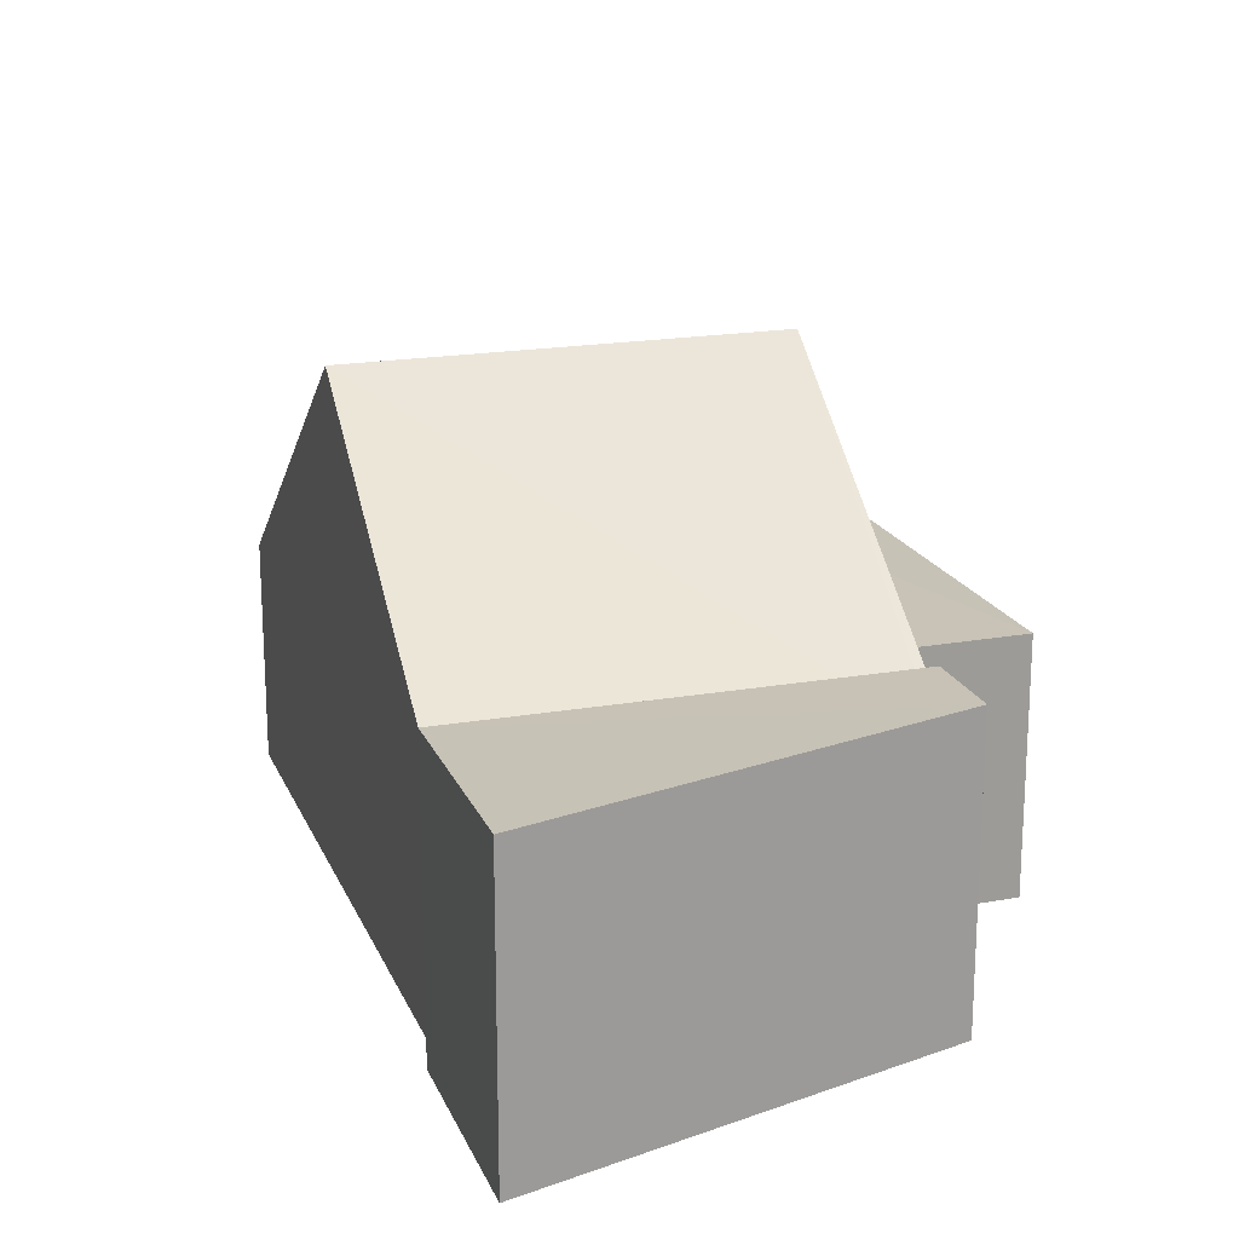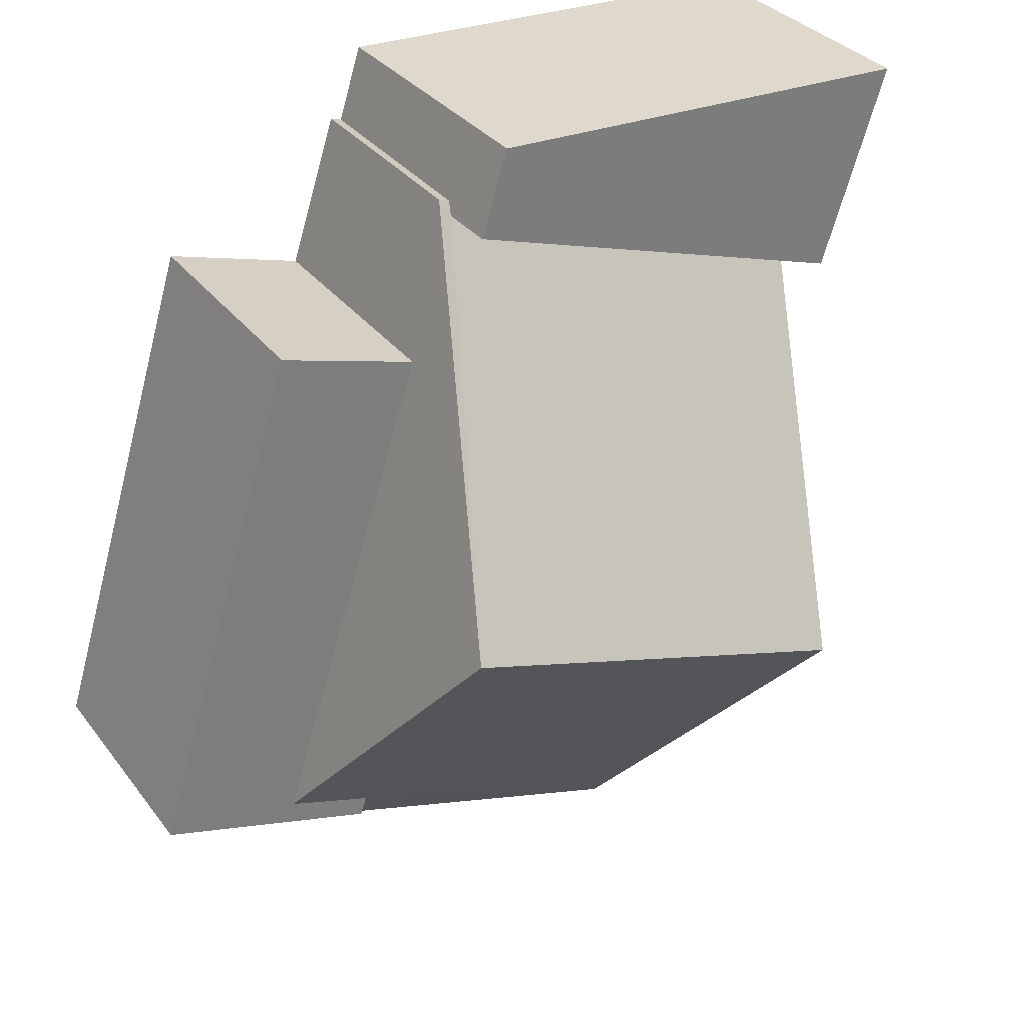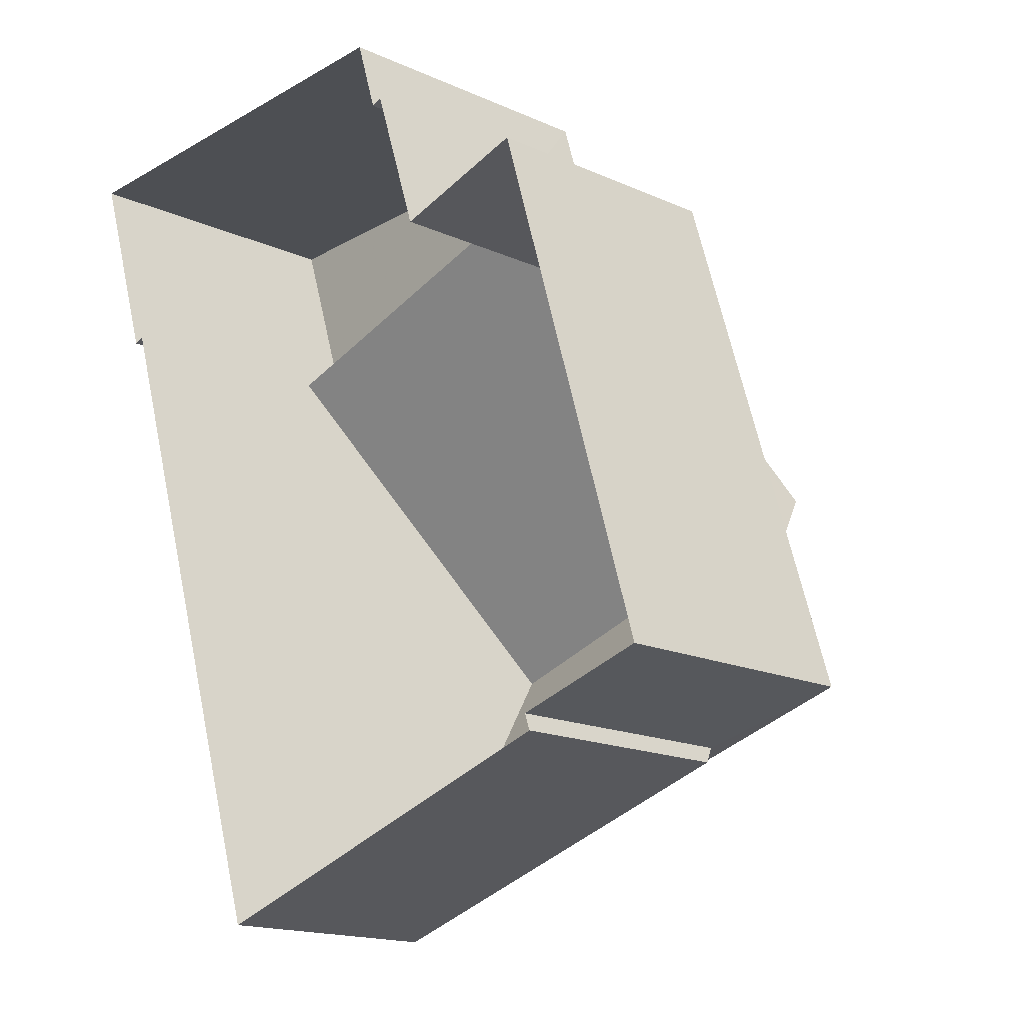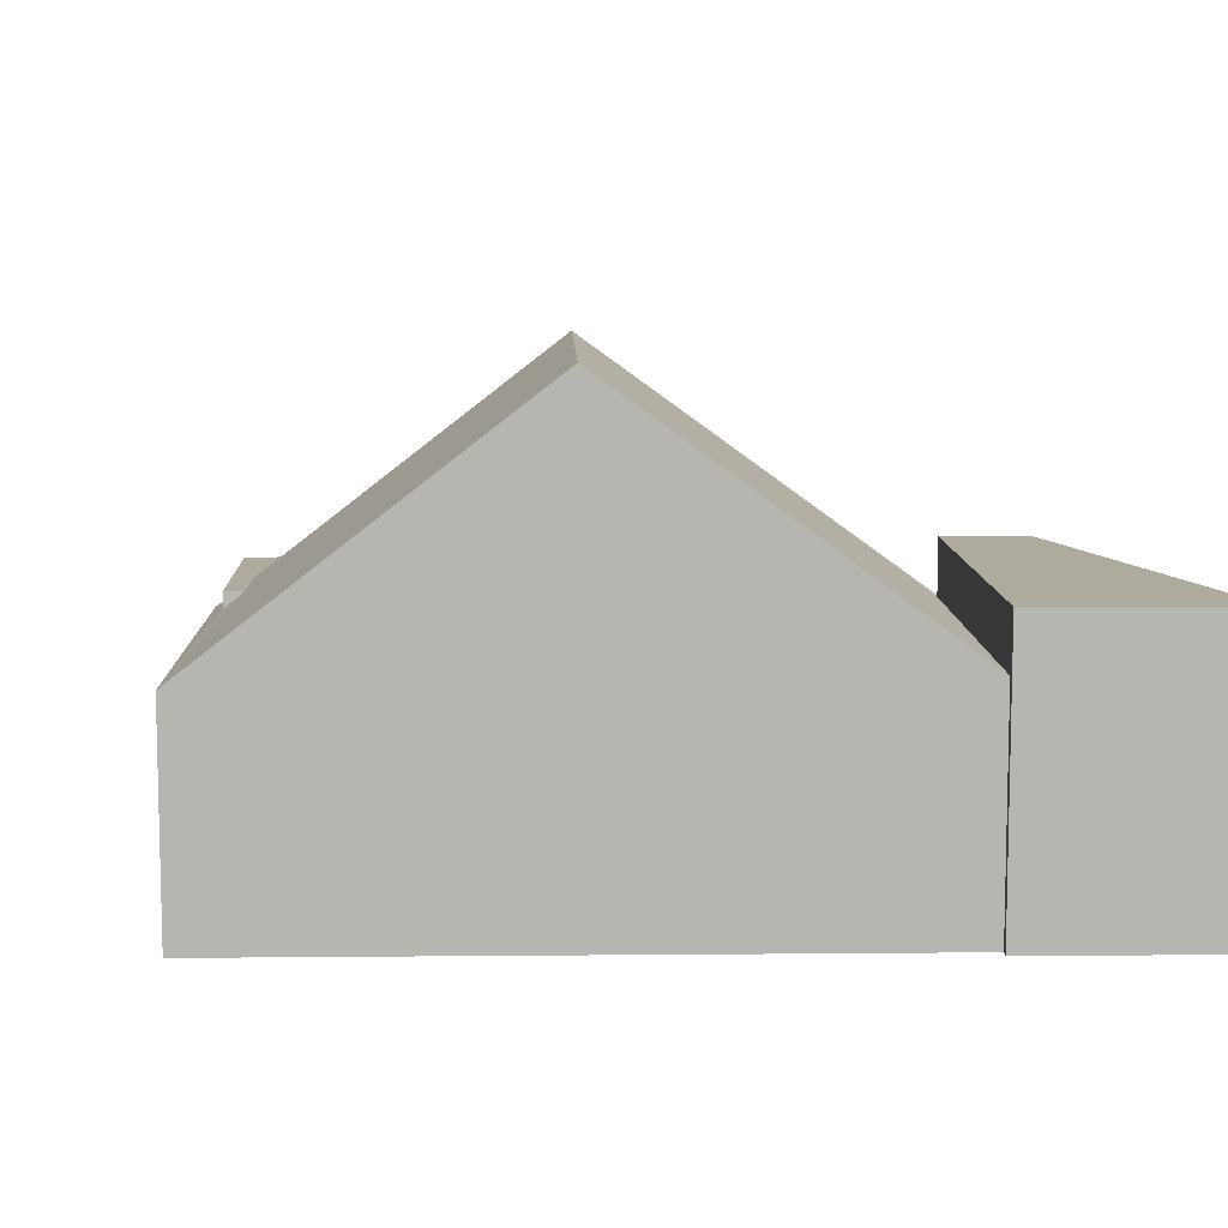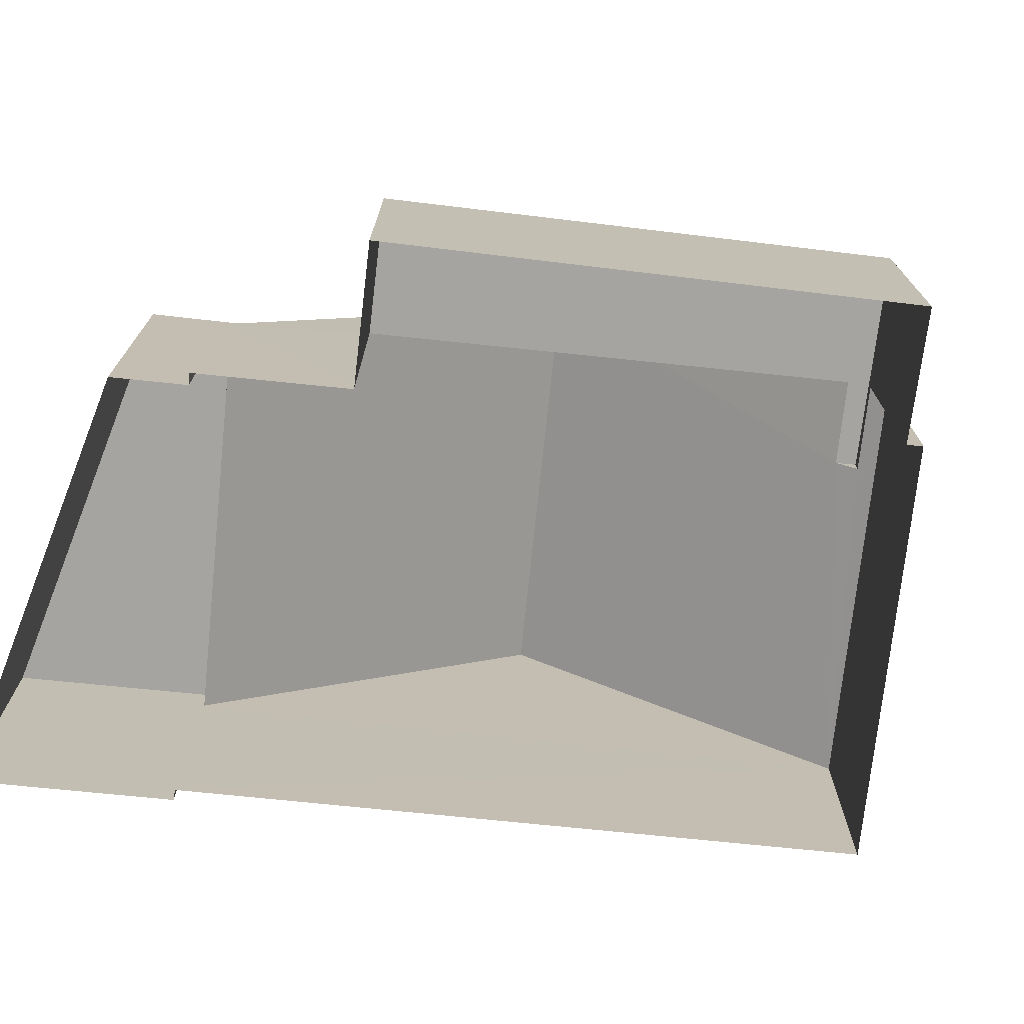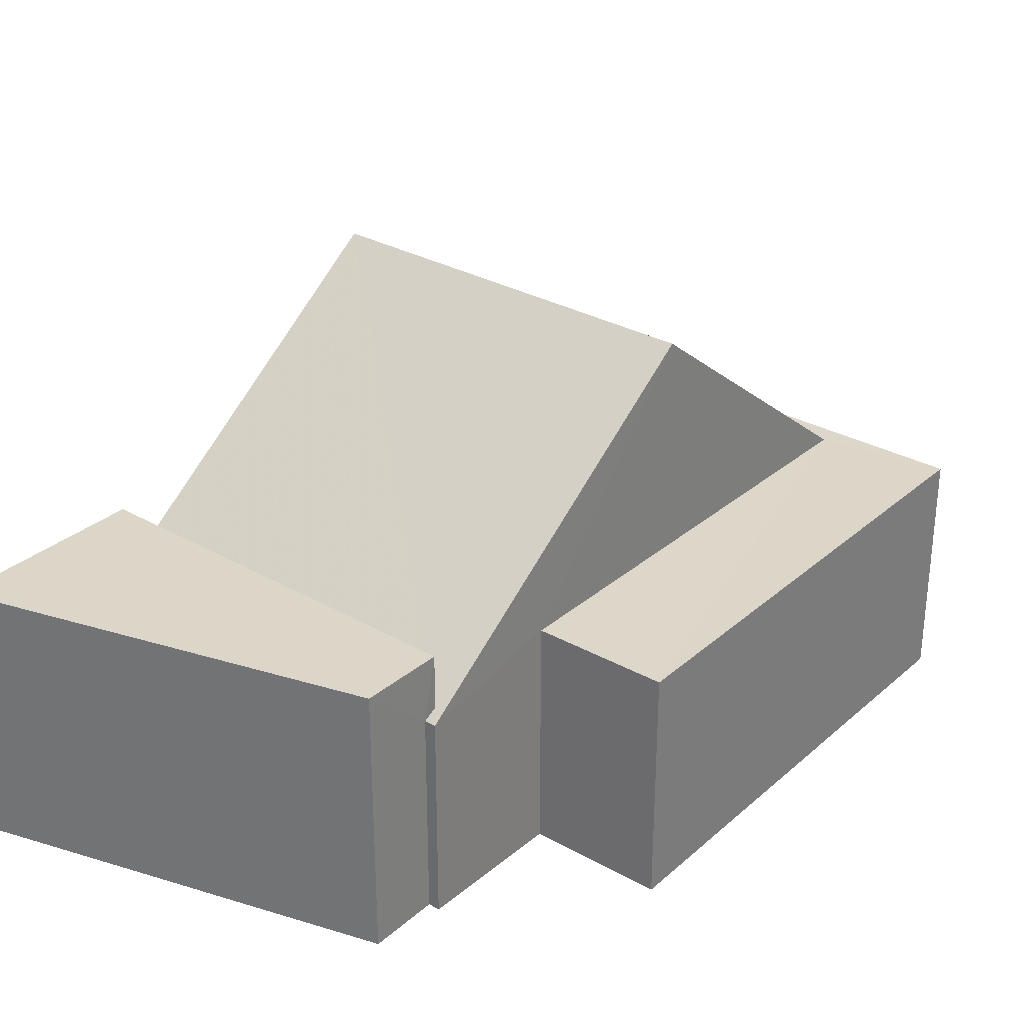
<metadata>
{"format":"obj","ext":"obj","renderer":"f3d","projection":"perspective","resolution":1024,"background":"white","views":[{"elev":19.3,"azim":144.1,"up":"+Z"},{"elev":32.7,"azim":-31.0,"up":"+Y"},{"elev":-16.4,"azim":-132.8,"up":"+Y"},{"elev":9.2,"azim":70.7,"up":"+Z"},{"elev":-73.3,"azim":-113.7,"up":"+Z"},{"elev":30.3,"azim":-158.2,"up":"+Z"}]}
</metadata>
<code>
v -2.244e+05 -1.275e+05 15.47
v -2.244e+05 -1.275e+05 15.47
v -2.244e+05 -1.275e+05 15.47
v -2.244e+05 -1.275e+05 15.47
v -2.244e+05 -1.275e+05 15.47
v -2.244e+05 -1.275e+05 15.47
v -2.244e+05 -1.275e+05 15.47
v -2.244e+05 -1.275e+05 15.47
v -2.244e+05 -1.275e+05 15.47
v -2.244e+05 -1.275e+05 15.47
v -2.244e+05 -1.275e+05 15.47
v -2.244e+05 -1.275e+05 15.47
v -2.244e+05 -1.275e+05 19.09
v -2.244e+05 -1.275e+05 19.09
v -2.244e+05 -1.275e+05 19.09
v -2.244e+05 -1.275e+05 19.09
v -2.244e+05 -1.275e+05 19.09
v -2.244e+05 -1.275e+05 19.09
v -2.244e+05 -1.275e+05 22.47
v -2.244e+05 -1.275e+05 22.47
v -2.244e+05 -1.275e+05 18.81
v -2.244e+05 -1.275e+05 18.81
v -2.244e+05 -1.275e+05 18.68
v -2.244e+05 -1.275e+05 18.68
v -2.244e+05 -1.275e+05 18.68
v -2.244e+05 -1.275e+05 18.86
v -2.244e+05 -1.275e+05 18.68
v -2.244e+05 -1.275e+05 18.84
v -2.244e+05 -1.275e+05 19.65
v -2.244e+05 -1.275e+05 19.65
v -2.244e+05 -1.275e+05 19.65
v -2.244e+05 -1.275e+05 19.65
f 1 2 3
f 4 3 5
f 6 7 4
f 2 8 9
f 4 10 6
f 11 12 5
f 12 10 4
f 5 2 9
f 3 2 5
f 12 4 5
f 13 14 15
f 14 16 15
f 15 17 18
f 15 16 17
f 19 20 21
f 20 22 21
f 23 19 21
f 24 23 21
f 18 20 19
f 20 18 25
f 25 26 27
f 19 15 18
f 27 26 28
f 18 26 25
f 29 30 31
f 29 32 30
f 10 24 29
f 29 24 32
f 10 12 24
f 32 24 21
f 26 18 17
f 11 5 23
f 23 13 19
f 19 13 15
f 5 13 23
f 31 6 10
f 29 31 10
f 24 11 23
f 24 12 11
f 4 7 22
f 7 30 22
f 22 32 21
f 22 30 32
f 27 28 2
f 1 27 2
f 16 9 8
f 16 14 9
f 31 7 6
f 31 30 7
f 25 1 3
f 25 27 1
f 8 28 16
f 16 28 17
f 8 2 28
f 17 28 26
f 3 4 25
f 25 22 20
f 25 4 22
f 5 9 14
f 13 5 14

</code>
